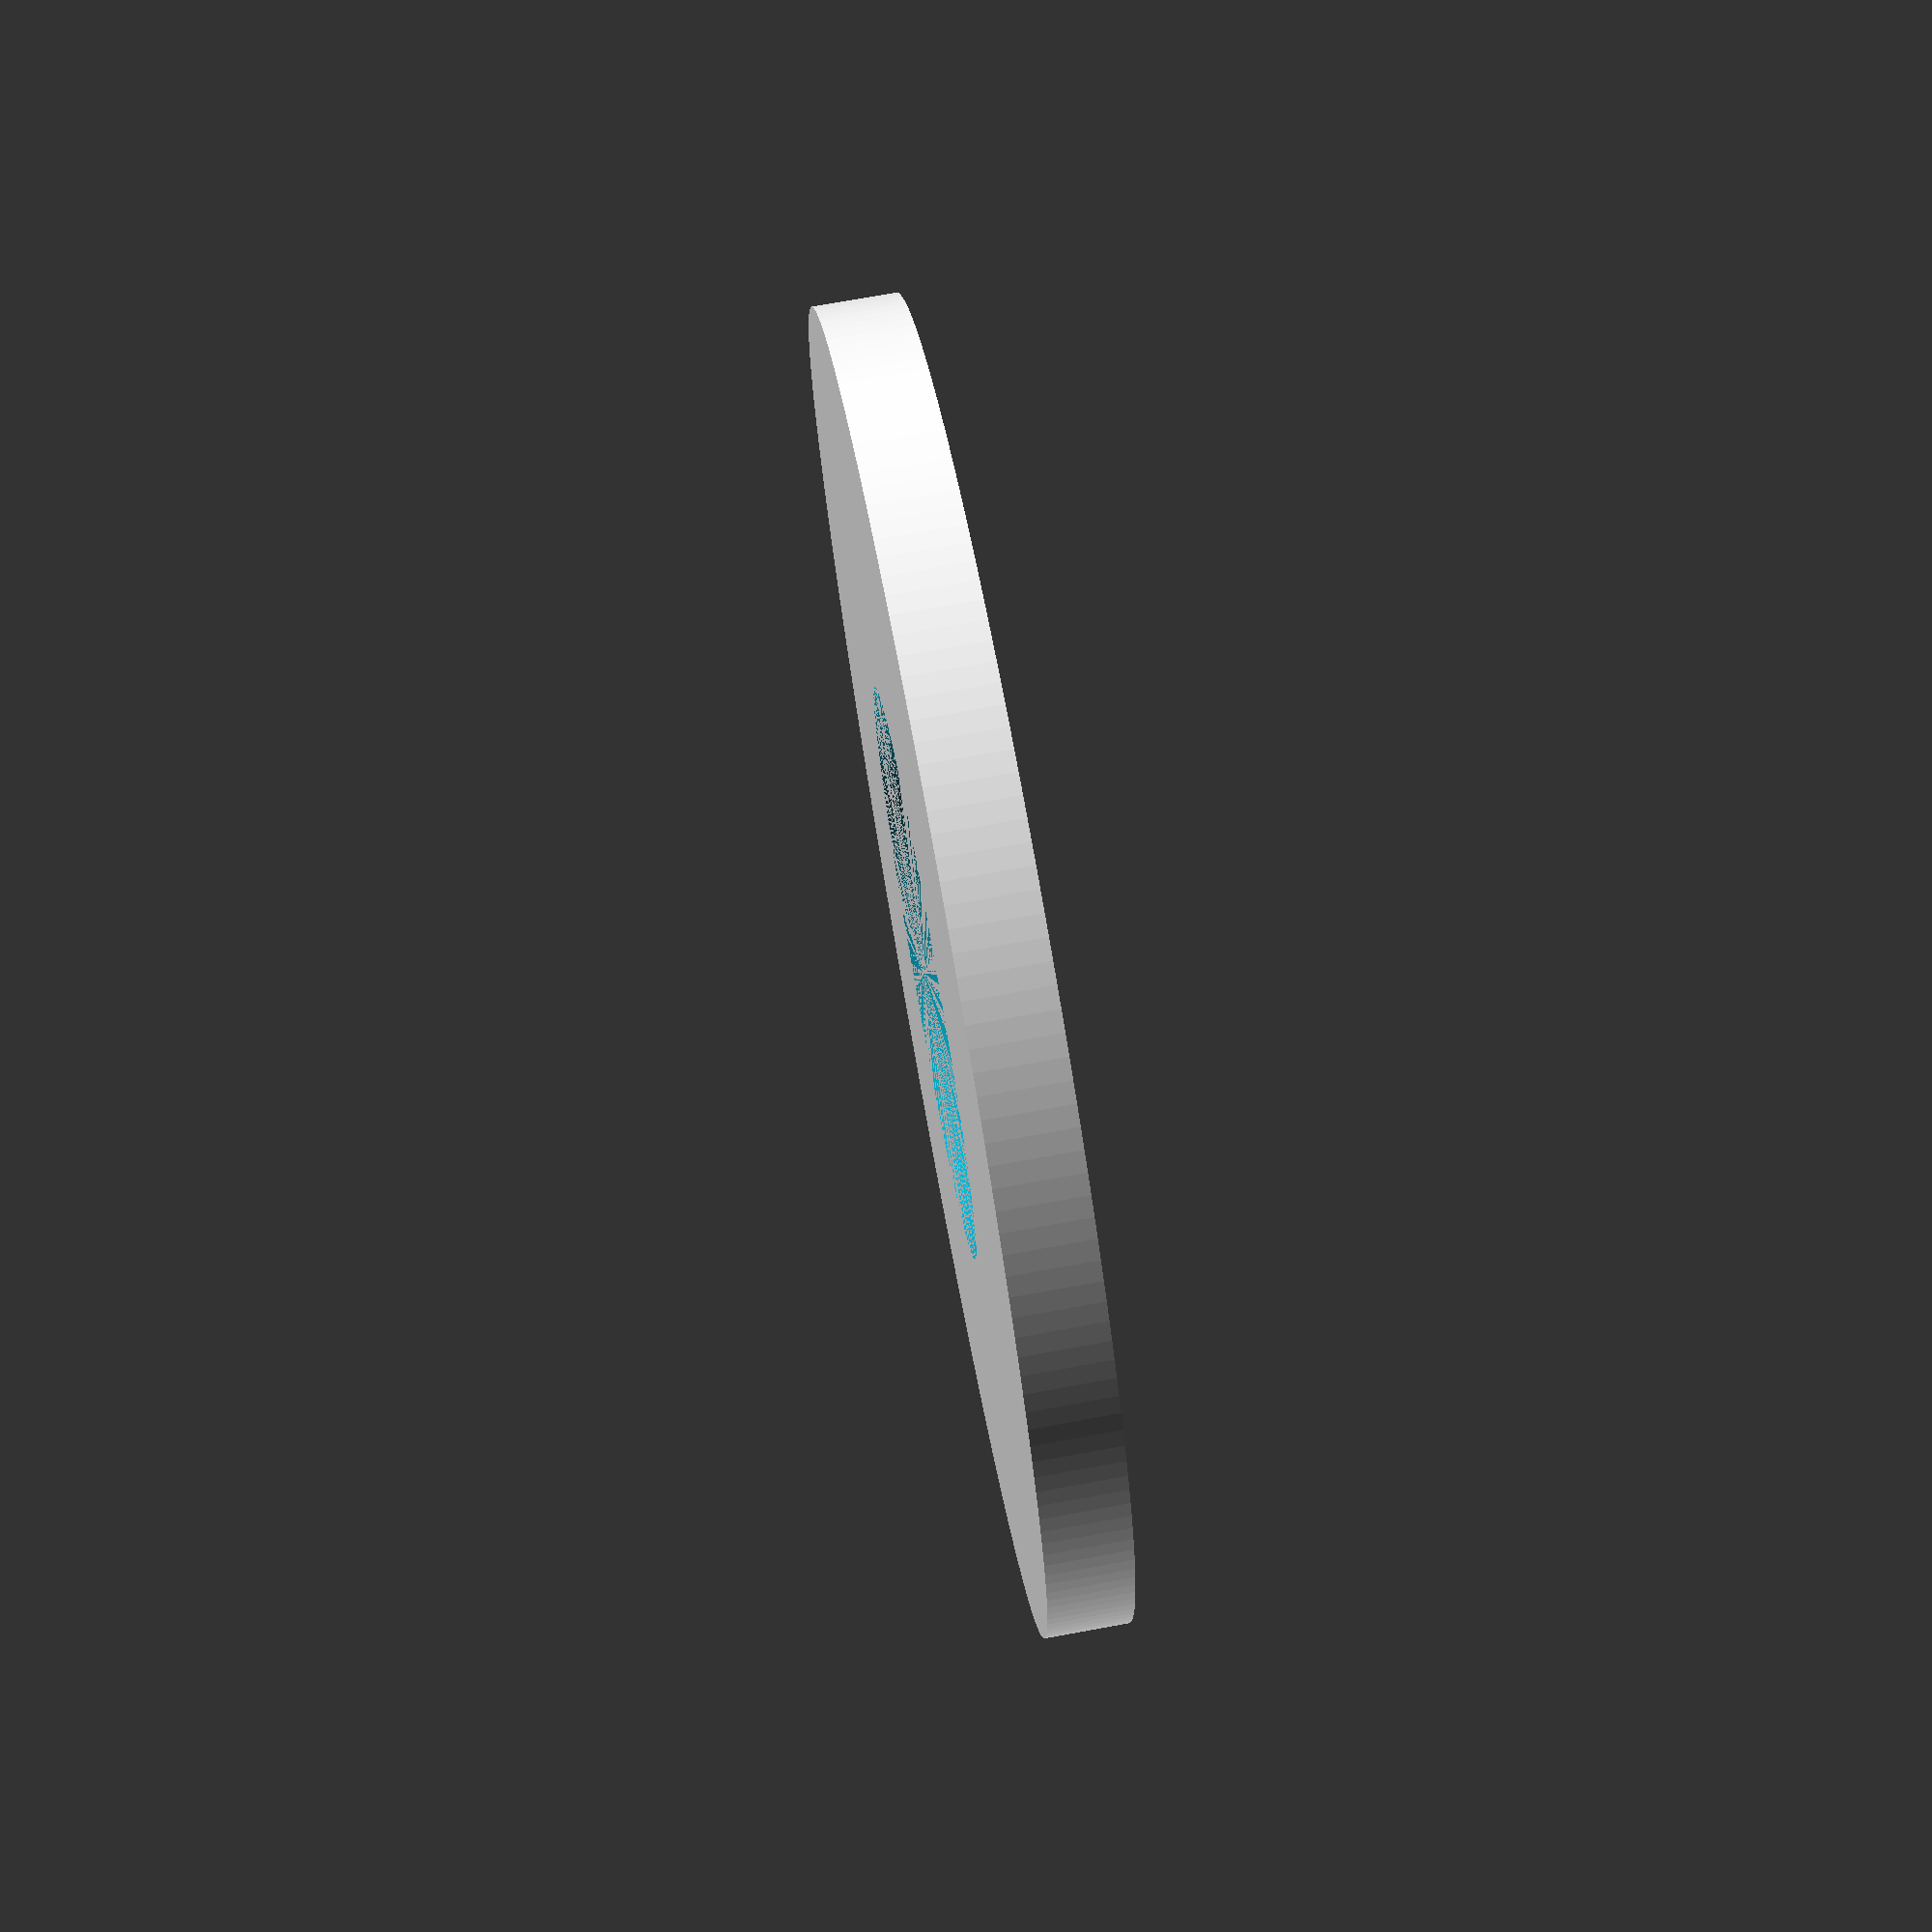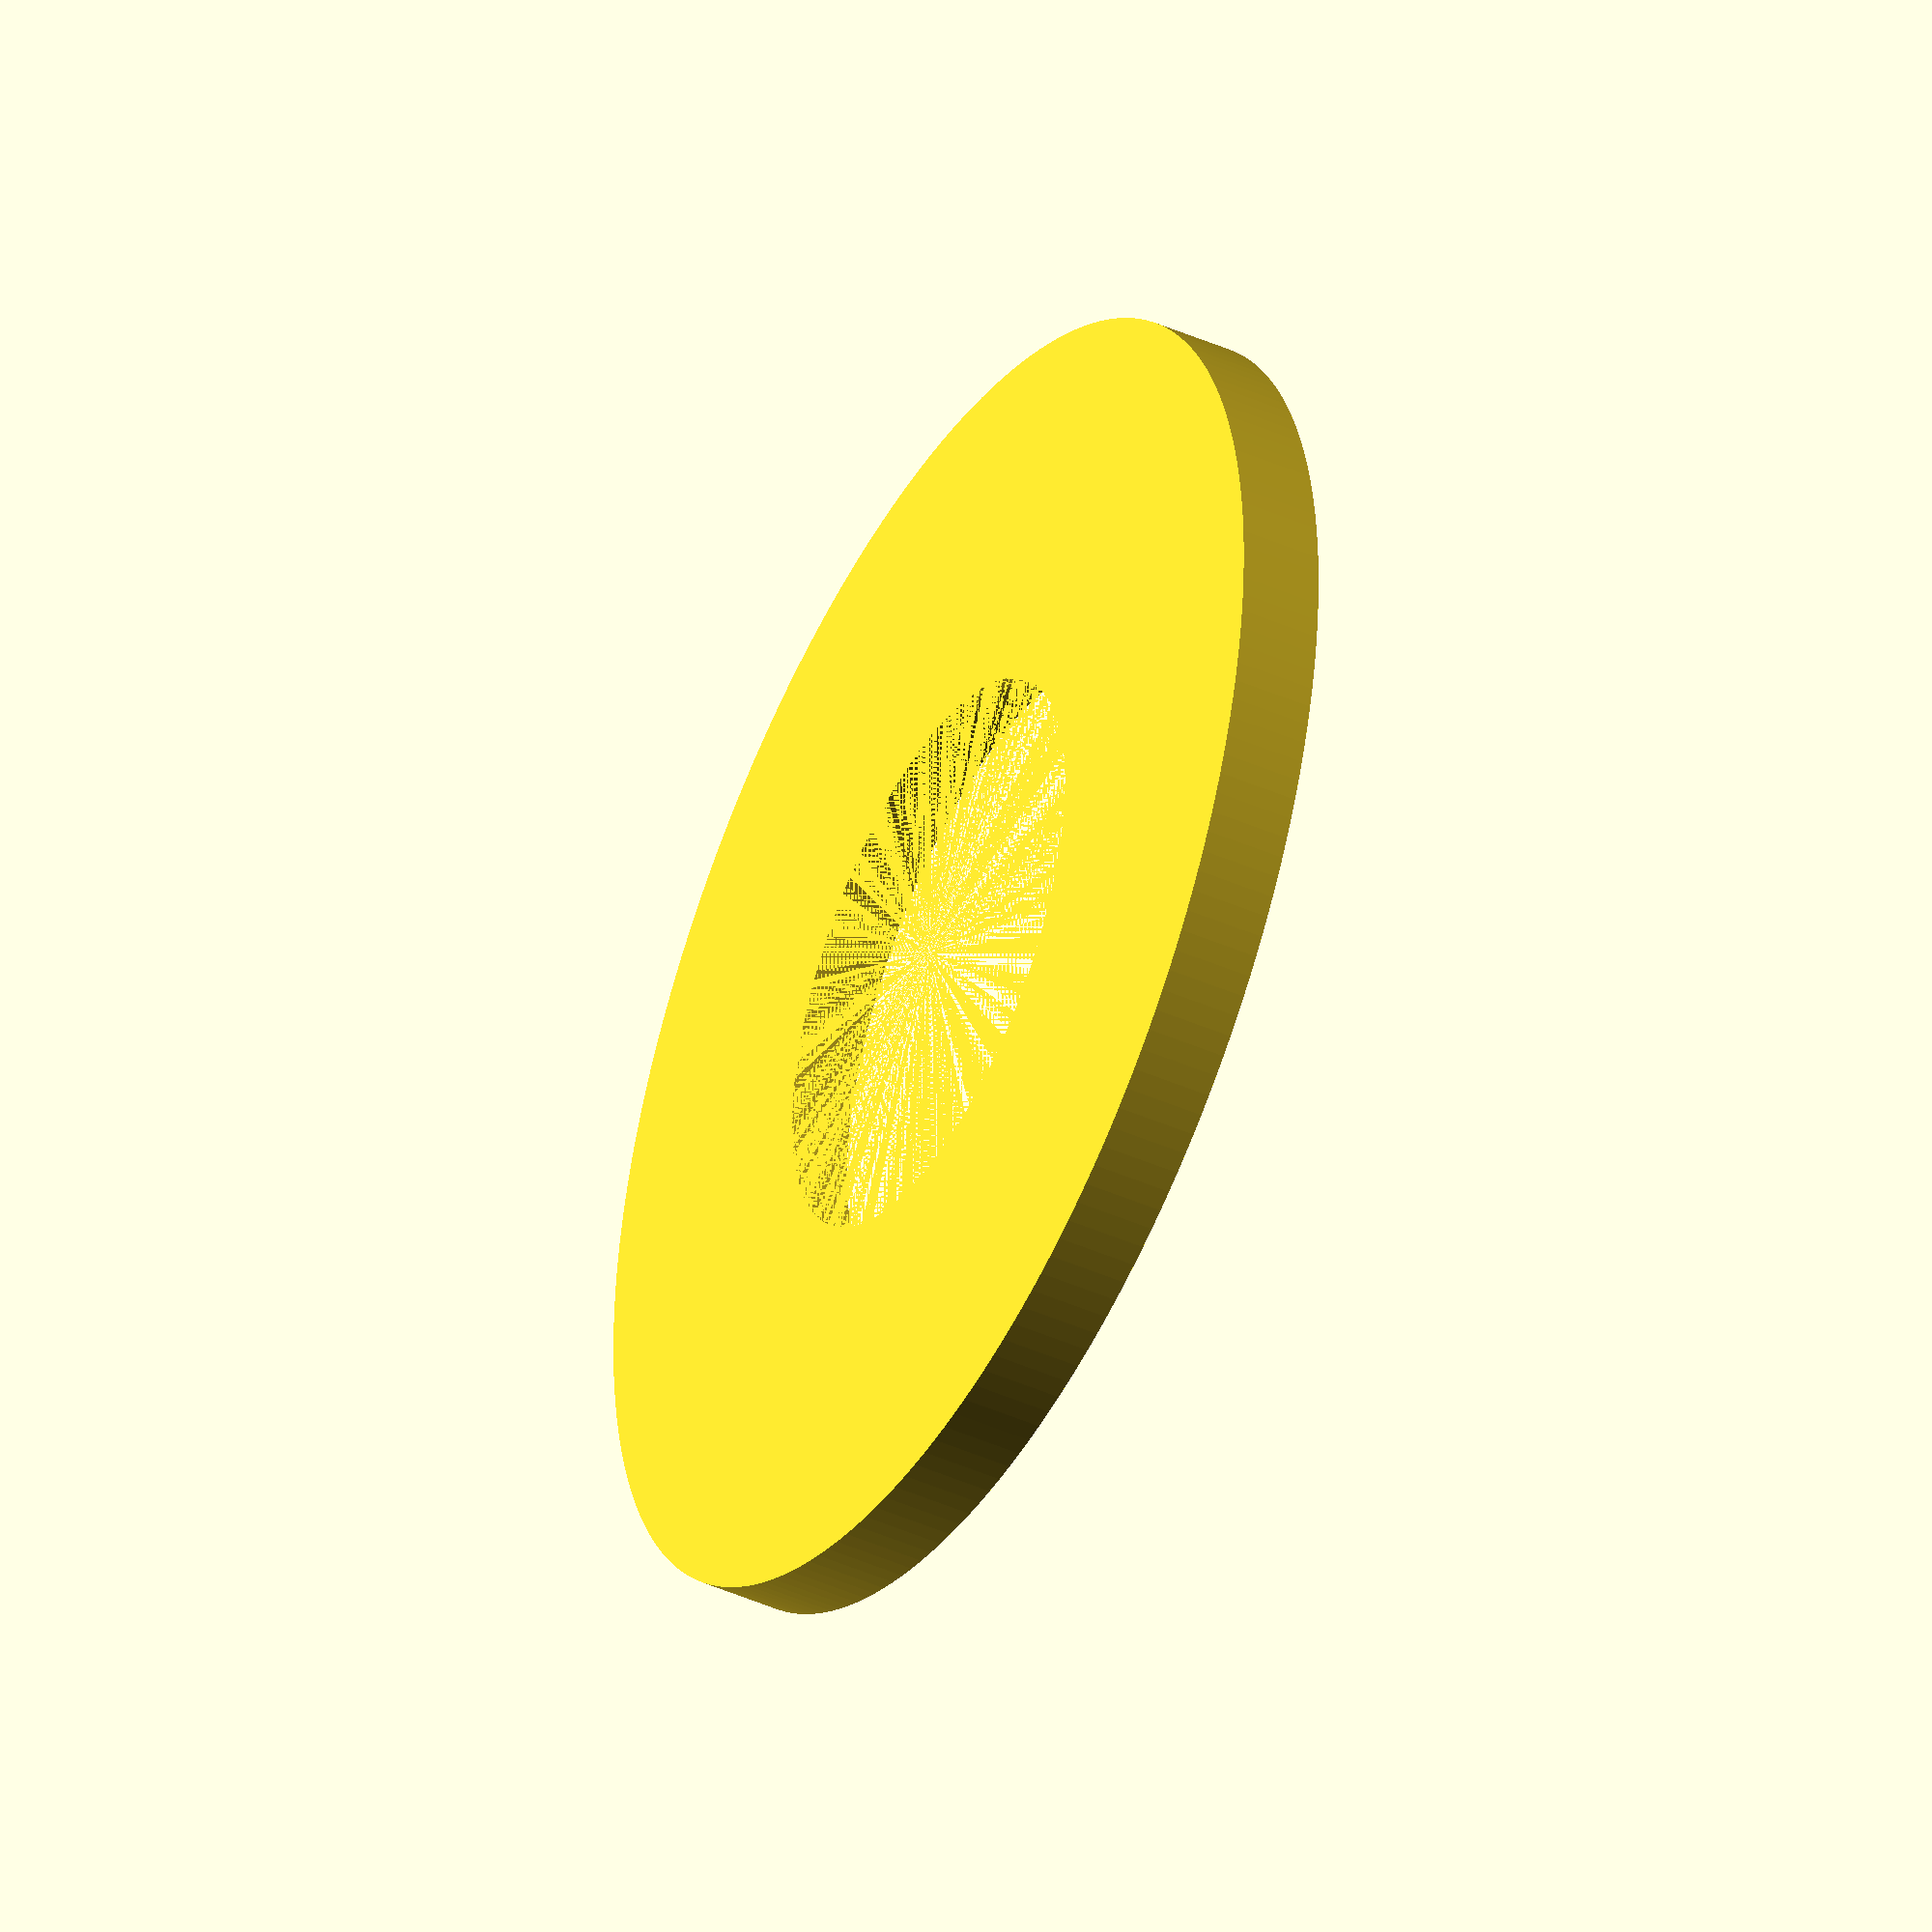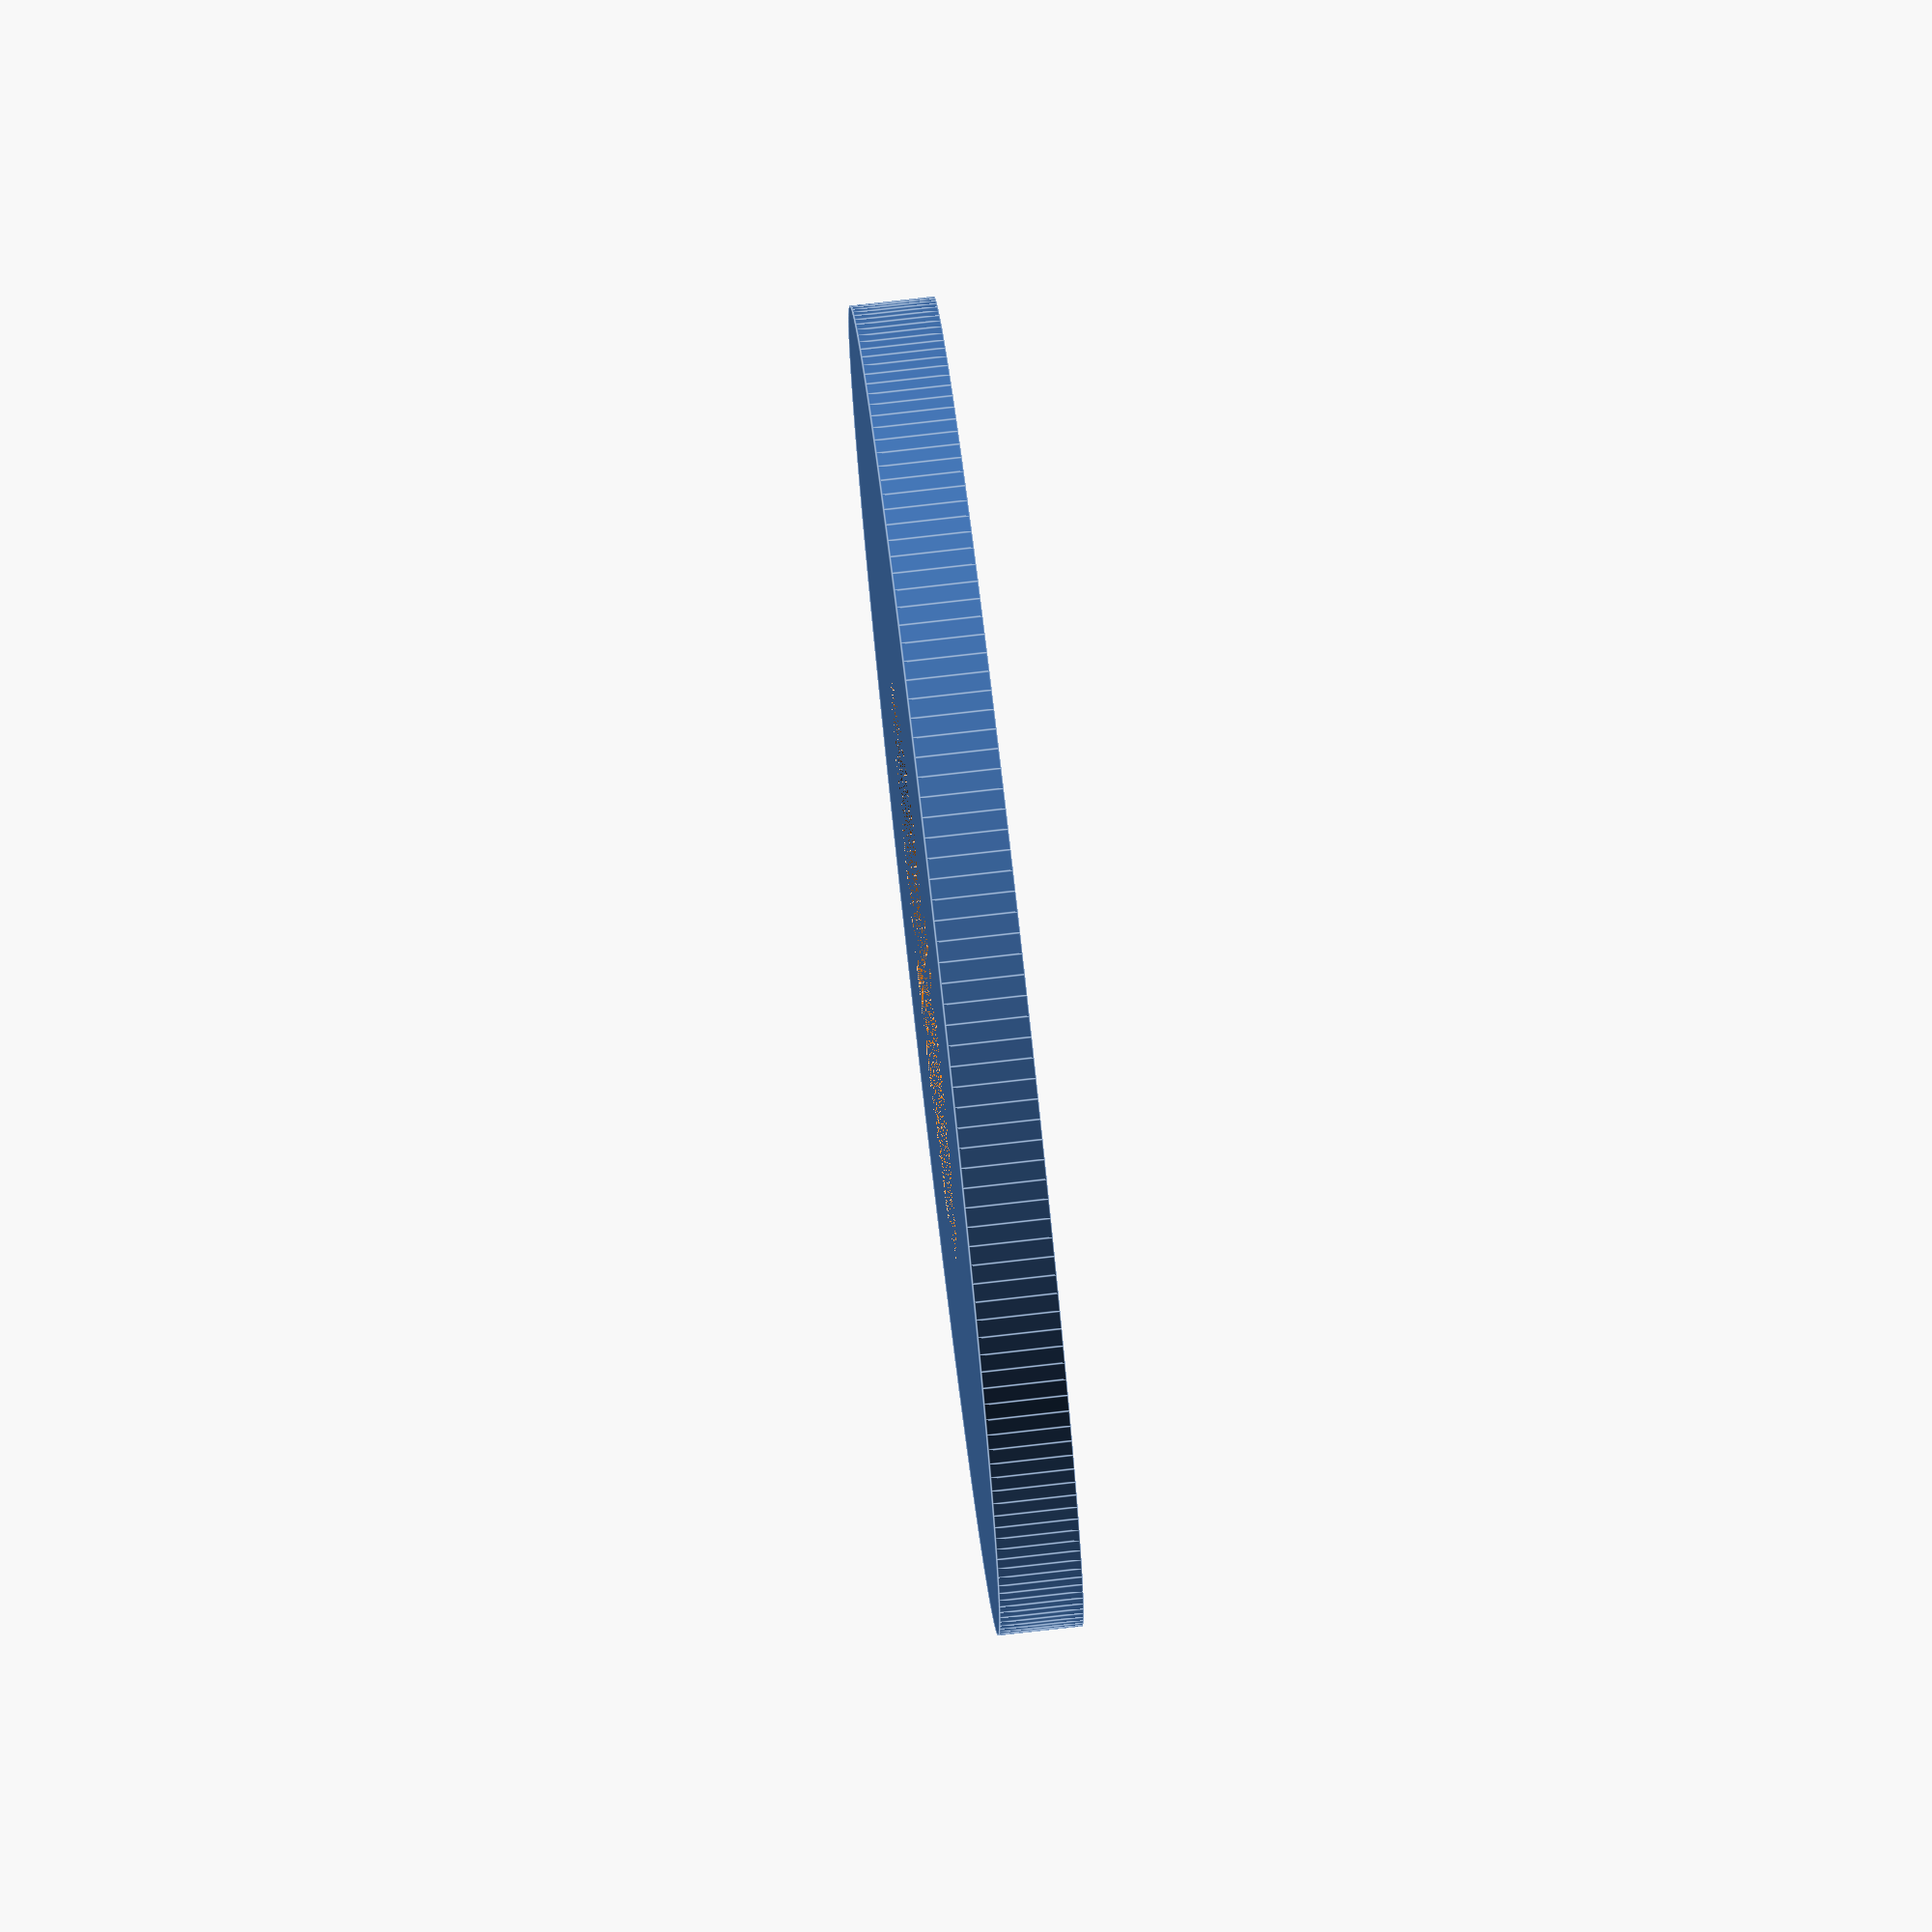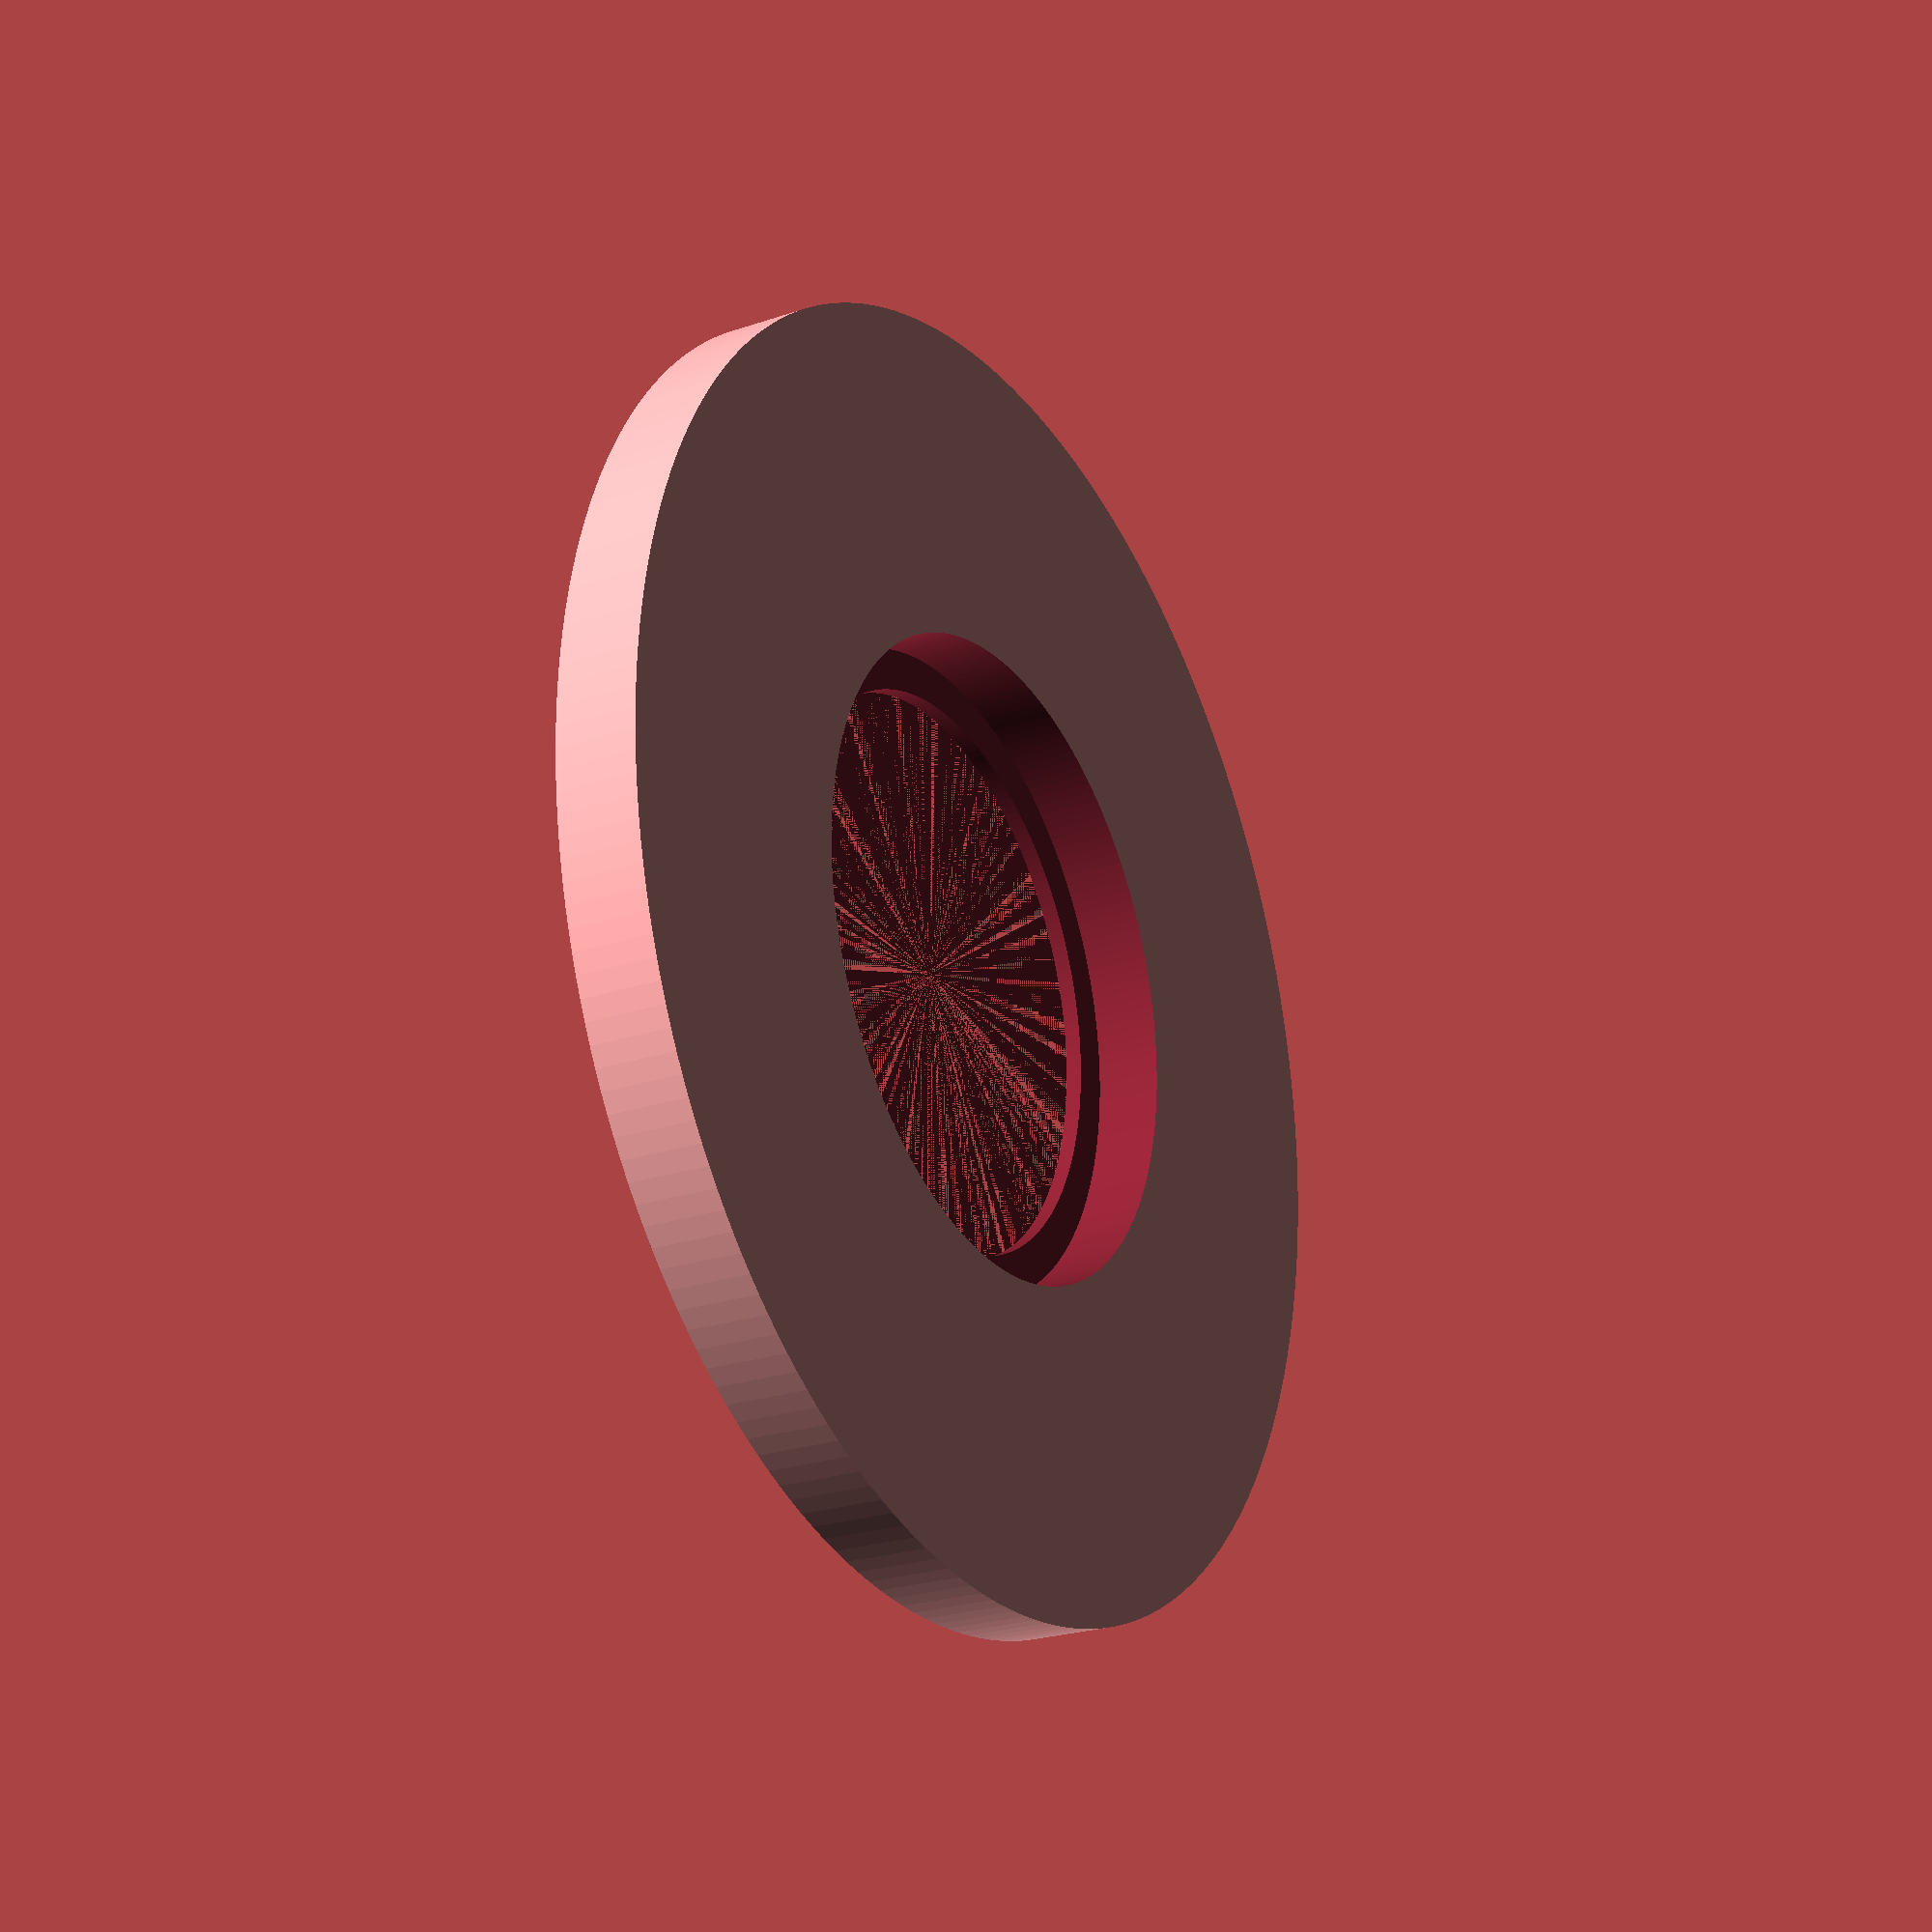
<openscad>
$fn=200;
d_holder=79;
h_holder=5;
d_camera=39.2; //


difference(){
    // Holder
    cylinder(h=h_holder,r=d_holder/2, center = true);
    // "Sacado"
    translate([0,0,1]){
        cylinder(h=h_holder,r=d_camera/2, center = true);
    }
    // "Camera"
    cylinder(h=h_holder,r=(d_camera-5)/2, center = true);

}


</openscad>
<views>
elev=285.8 azim=208.7 roll=259.7 proj=p view=solid
elev=222.3 azim=179.3 roll=298.1 proj=o view=solid
elev=101.7 azim=26.7 roll=276.5 proj=o view=edges
elev=24.1 azim=286.5 roll=299.5 proj=p view=wireframe
</views>
